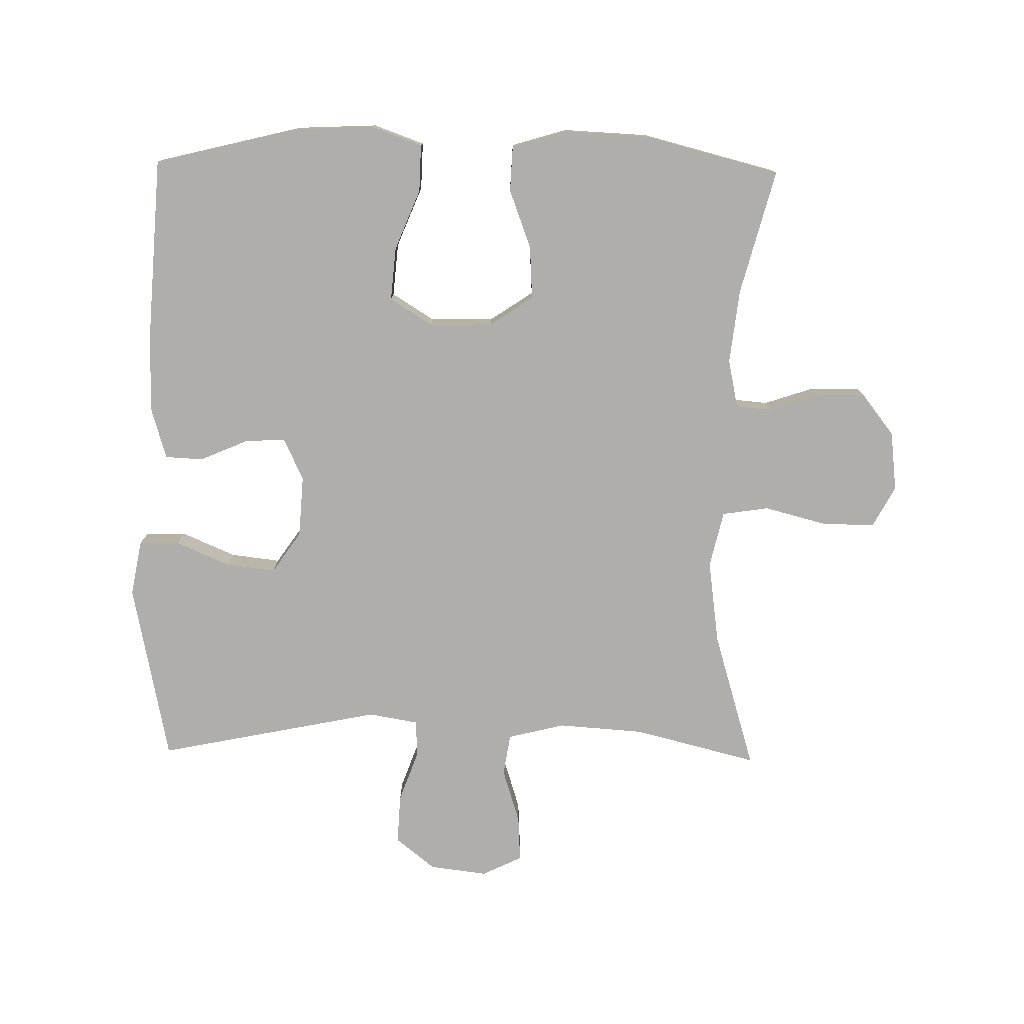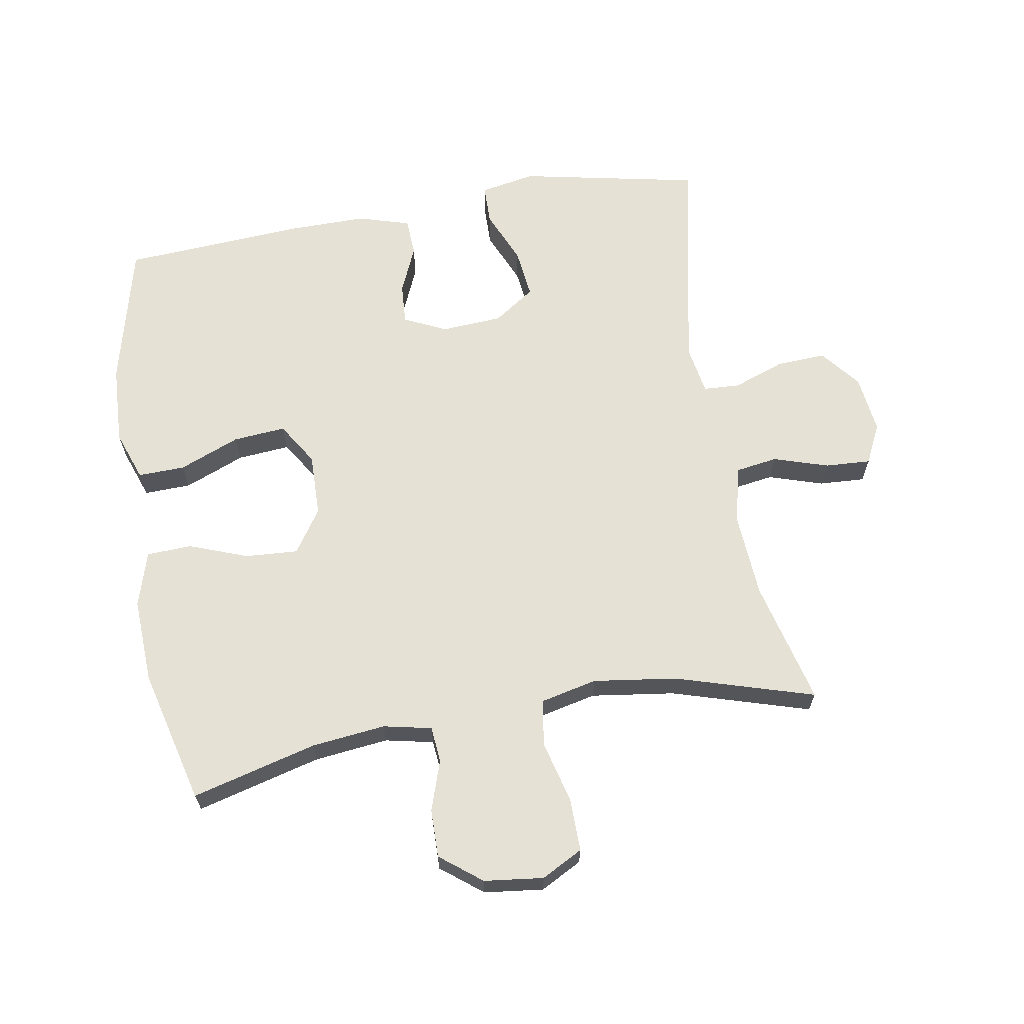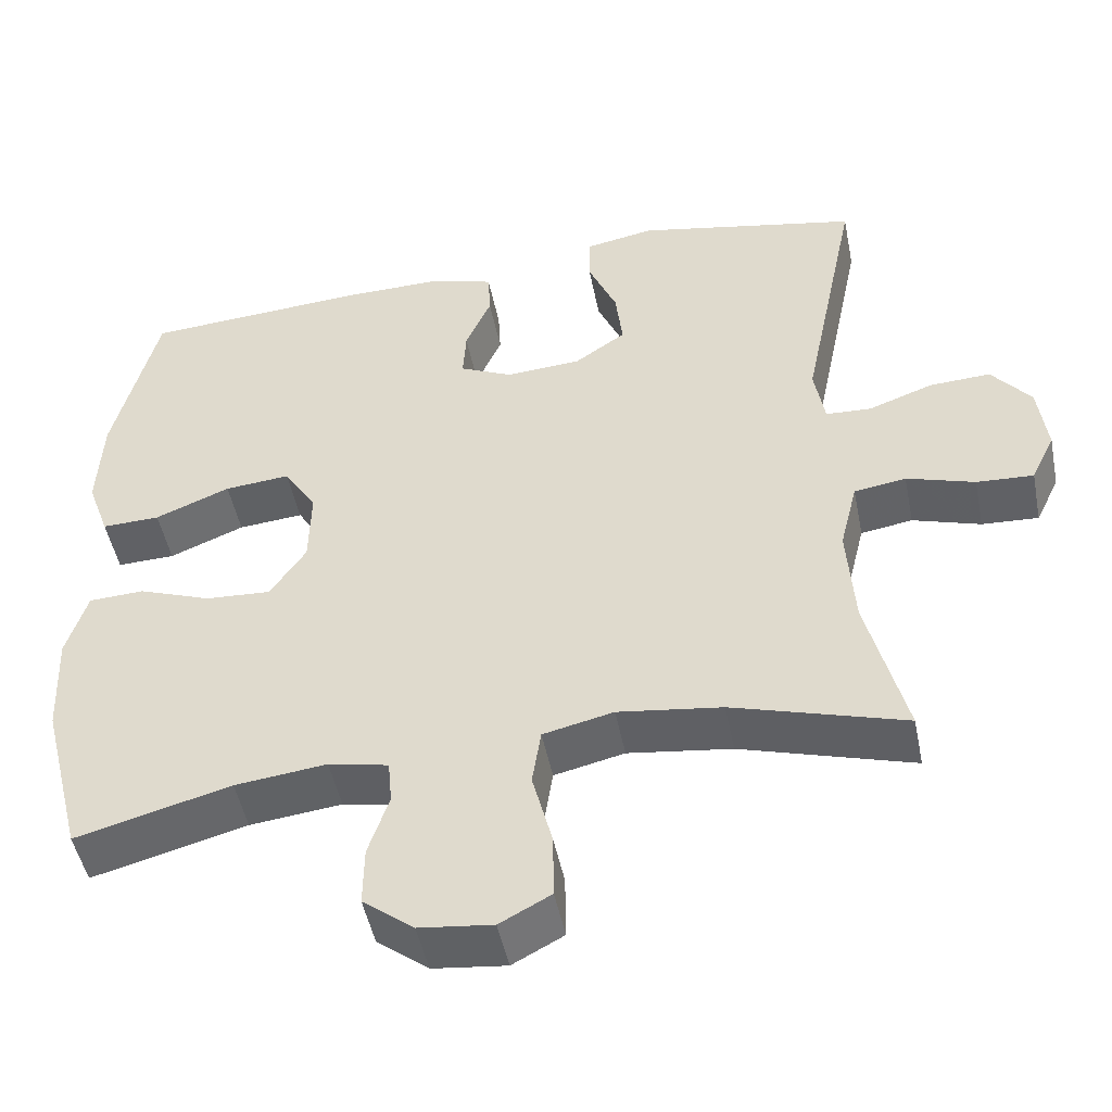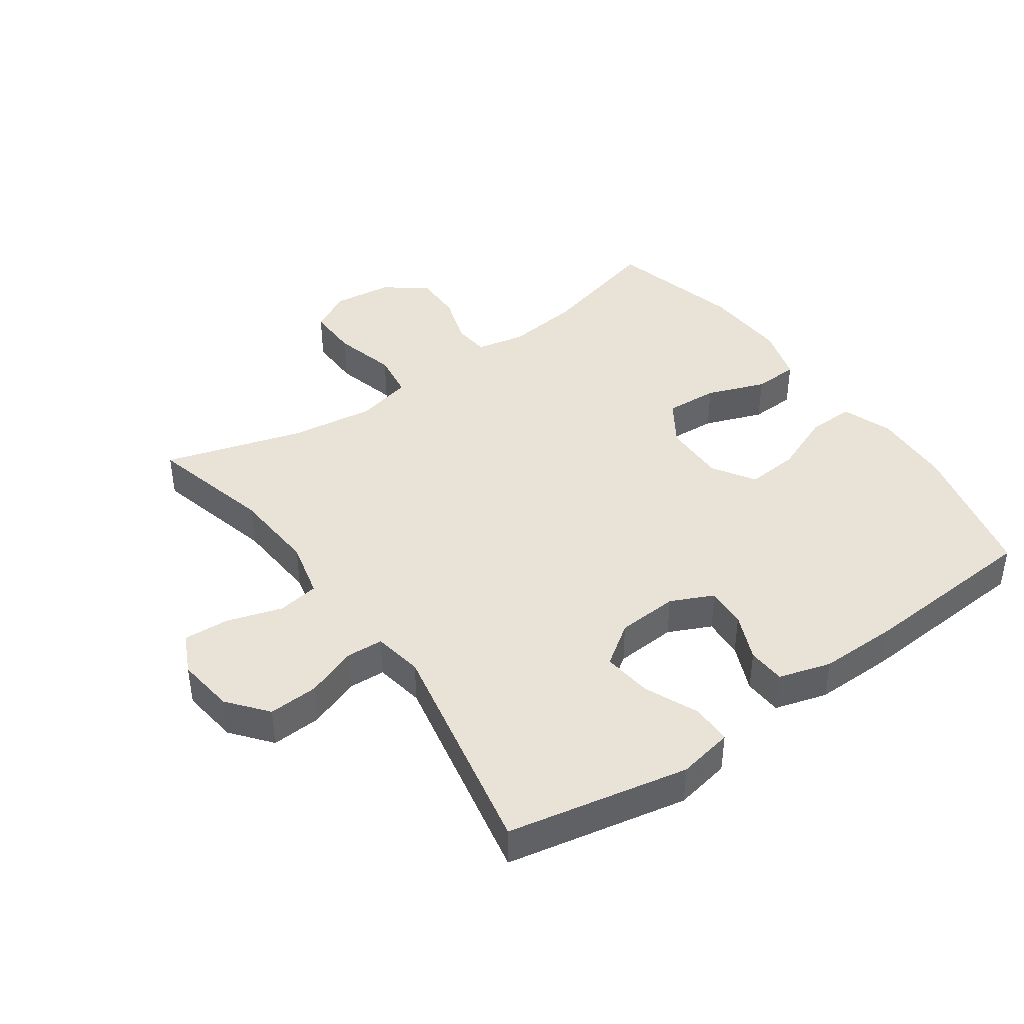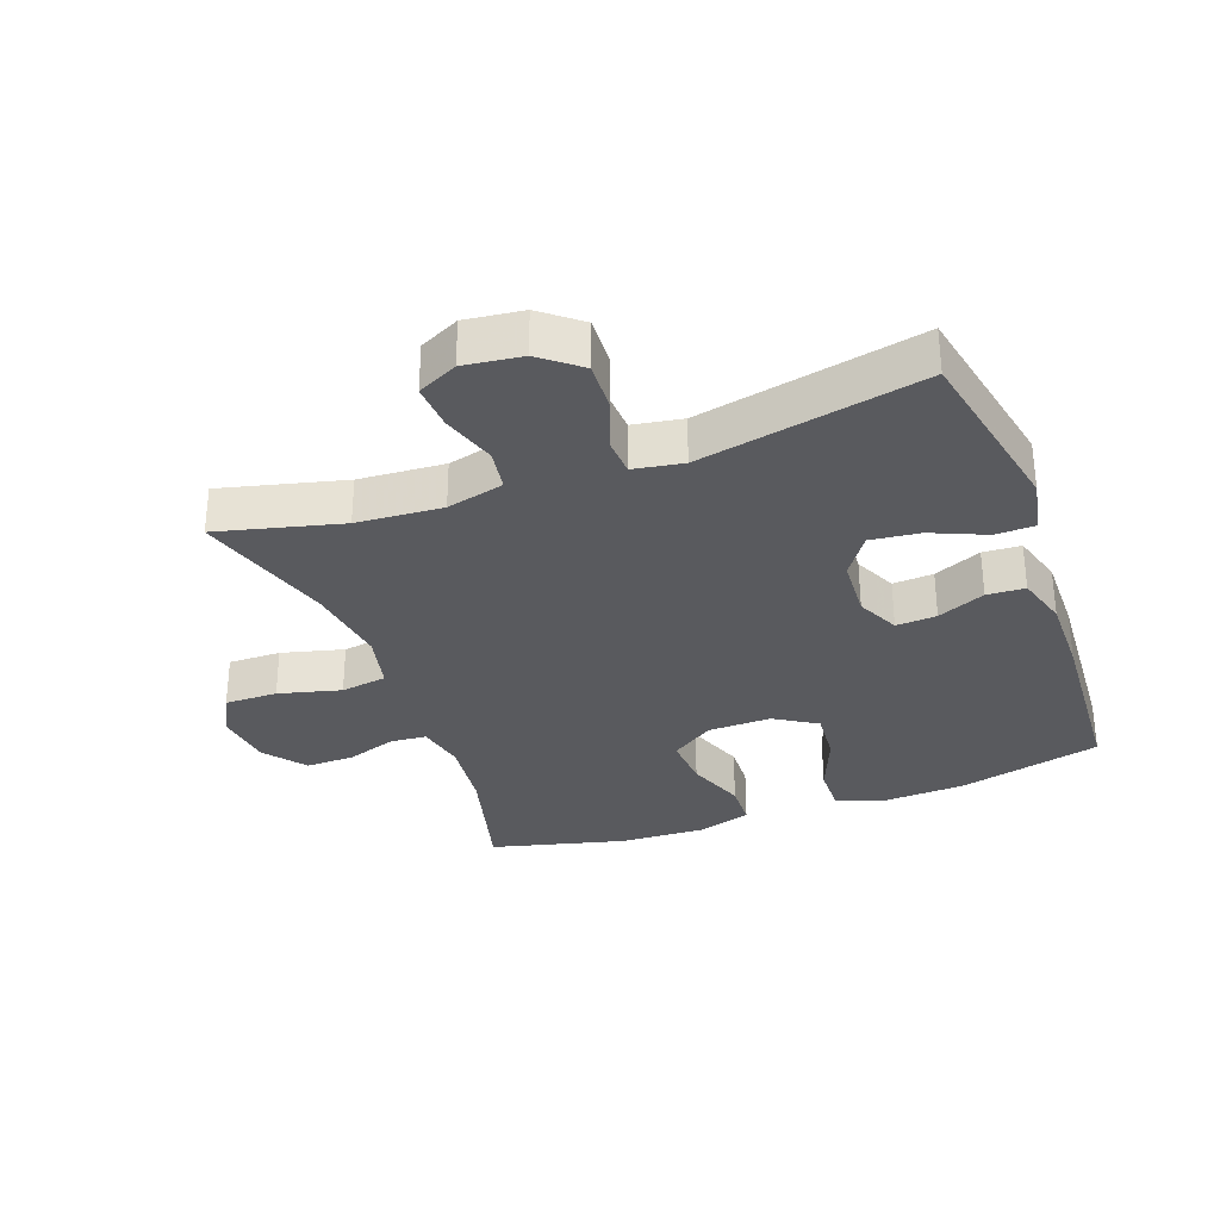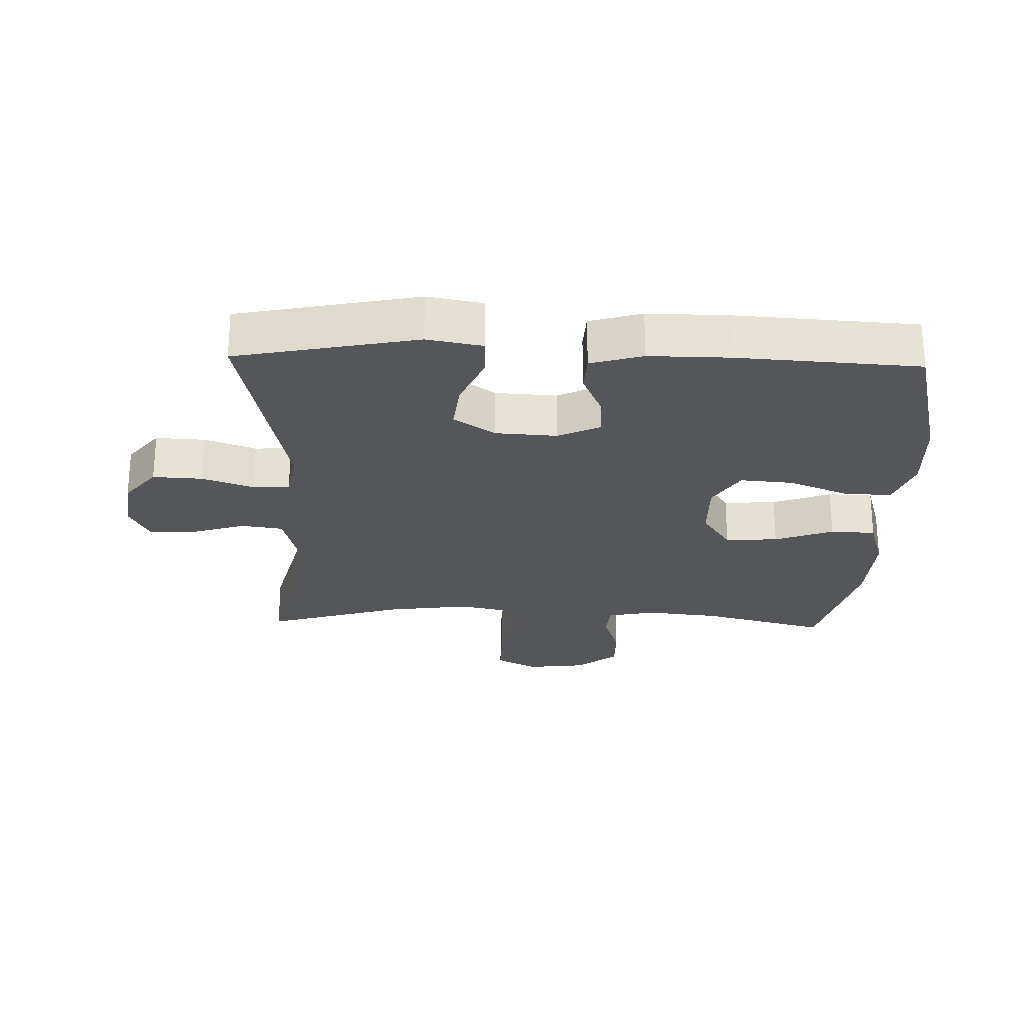
<metadata>
{"format":"obj","ext":"obj","renderer":"f3d","projection":"perspective","resolution":1024,"background":"white","views":[{"elev":-77.6,"azim":89.0,"up":"+Y"},{"elev":65.1,"azim":170.3,"up":"+Y"},{"elev":-48.8,"azim":-168.7,"up":"+Z"},{"elev":41.9,"azim":-35.5,"up":"+Y"},{"elev":-31.8,"azim":-69.8,"up":"+Y"},{"elev":-25.2,"azim":-1.7,"up":"+Y"}]}
</metadata>
<code>
v 0.5 0.07 -0.5
v 0.306 0.07 -0.449
v 0.191 0.07 -0.436
v 0.116 0.07 -0.452
v 0.111 0.07 -0.508
v 0.137 0.07 -0.586
v 0.138 0.07 -0.661
v 0.074 0.07 -0.711
v -0.018 0.07 -0.722
v -0.082 0.07 -0.688
v -0.081 0.07 -0.606
v -0.056 0.07 -0.509
v -0.067 0.07 -0.437
v -0.155 0.07 -0.417
v -0.285 0.07 -0.435
v -0.5 0.07 -0.5
v -0.452 0.07 -0.308
v -0.443 0.07 -0.175
v -0.465 0.07 -0.086
v -0.53 0.07 -0.076
v -0.615 0.07 -0.103
v -0.686 0.07 -0.107
v -0.716 0.07 -0.045
v -0.705 0.07 0.045
v -0.656 0.07 0.106
v -0.579 0.07 0.102
v -0.499 0.07 0.073
v -0.442 0.07 0.076
v -0.429 0.07 0.153
v -0.5 0.07 0.5
v -0.22 0.07 0.557
v -0.134 0.07 0.541
v -0.133 0.07 0.479
v -0.169 0.07 0.395
v -0.178 0.07 0.318
v -0.114 0.07 0.274
v -0.019 0.07 0.268
v 0.047 0.07 0.299
v 0.043 0.07 0.362
v 0.011 0.07 0.436
v 0.014 0.07 0.495
v 0.095 0.07 0.519
v 0.219 0.07 0.518
v 0.5 0.07 0.5
v 0.555 0.07 0.277
v 0.561 0.07 0.153
v 0.533 0.07 0.075
v 0.46 0.07 0.077
v 0.366 0.07 0.115
v 0.284 0.07 0.122
v 0.243 0.07 0.056
v 0.245 0.07 -0.042
v 0.29 0.07 -0.109
v 0.372 0.07 -0.104
v 0.463 0.07 -0.07
v 0.533 0.07 -0.073
v 0.559 0.07 -0.159
v 0.553 0.07 -0.291
v 0.5 0 -0.5
v 0.306 0 -0.449
v 0.191 0 -0.436
v 0.116 0 -0.452
v 0.111 0 -0.508
v 0.137 0 -0.586
v 0.138 0 -0.661
v 0.074 0 -0.711
v -0.018 0 -0.722
v -0.082 0 -0.688
v -0.081 0 -0.606
v -0.056 0 -0.509
v -0.067 0 -0.437
v -0.155 0 -0.417
v -0.285 0 -0.435
v -0.5 0 -0.5
v -0.452 0 -0.308
v -0.443 0 -0.175
v -0.465 0 -0.086
v -0.53 0 -0.076
v -0.615 0 -0.103
v -0.686 0 -0.107
v -0.716 0 -0.045
v -0.705 0 0.045
v -0.656 0 0.106
v -0.579 0 0.102
v -0.499 0 0.073
v -0.442 0 0.076
v -0.429 0 0.153
v -0.5 0 0.5
v -0.22 0 0.557
v -0.134 0 0.541
v -0.133 0 0.479
v -0.169 0 0.395
v -0.178 0 0.318
v -0.114 0 0.274
v -0.019 0 0.268
v 0.047 0 0.299
v 0.043 0 0.362
v 0.011 0 0.436
v 0.014 0 0.495
v 0.095 0 0.519
v 0.219 0 0.518
v 0.5 0 0.5
v 0.555 0 0.277
v 0.561 0 0.153
v 0.533 0 0.075
v 0.46 0 0.077
v 0.366 0 0.115
v 0.284 0 0.122
v 0.243 0 0.056
v 0.245 0 -0.042
v 0.29 0 -0.109
v 0.372 0 -0.104
v 0.463 0 -0.07
v 0.533 0 -0.073
v 0.559 0 -0.159
v 0.553 0 -0.291
f 58 1 2
f 57 58 2
f 56 57 2
f 55 56 2
f 54 55 2
f 53 54 2 3
f 52 53 3 4
f 51 52 4
f 47 48 49
f 46 47 49
f 45 46 49
f 44 45 49
f 43 44 49
f 42 43 49
f 41 42 49
f 40 41 49
f 39 40 49
f 38 39 49 50
f 37 38 50 51
f 32 33 34
f 31 32 34
f 30 31 34
f 29 30 34
f 28 29 34 35
f 25 26 27
f 24 25 27
f 23 24 27
f 22 23 27
f 21 22 27
f 20 21 27
f 19 20 27 28
f 28 35 36
f 19 28 36
f 18 19 36
f 15 16 17
f 36 37 51
f 18 36 51
f 17 18 51
f 15 17 51
f 14 15 51
f 10 11 12
f 9 10 12
f 8 9 12
f 7 8 12
f 6 7 12
f 5 6 12
f 13 14 51 4
f 4 5 12 13
f 60 59 116
f 60 116 115
f 60 115 114
f 60 114 113
f 60 113 112
f 61 60 112 111
f 62 61 111 110
f 62 110 109
f 107 106 105
f 107 105 104
f 107 104 103
f 107 103 102
f 107 102 101
f 107 101 100
f 107 100 99
f 107 99 98
f 107 98 97
f 108 107 97 96
f 109 108 96 95
f 92 91 90
f 92 90 89
f 92 89 88
f 92 88 87
f 93 92 87 86
f 85 84 83
f 85 83 82
f 85 82 81
f 85 81 80
f 85 80 79
f 85 79 78
f 86 85 78 77
f 94 93 86
f 94 86 77
f 94 77 76
f 75 74 73
f 109 95 94
f 109 94 76
f 109 76 75
f 109 75 73
f 109 73 72
f 70 69 68
f 70 68 67
f 70 67 66
f 70 66 65
f 70 65 64
f 70 64 63
f 62 109 72 71
f 71 70 63 62
f 1 59 60 2
f 2 60 61 3
f 3 61 62 4
f 4 62 63 5
f 5 63 64 6
f 6 64 65 7
f 7 65 66 8
f 8 66 67 9
f 9 67 68 10
f 10 68 69 11
f 11 69 70 12
f 12 70 71 13
f 13 71 72 14
f 14 72 73 15
f 15 73 74 16
f 16 74 75 17
f 17 75 76 18
f 18 76 77 19
f 19 77 78 20
f 20 78 79 21
f 21 79 80 22
f 22 80 81 23
f 23 81 82 24
f 24 82 83 25
f 25 83 84 26
f 26 84 85 27
f 27 85 86 28
f 28 86 87 29
f 29 87 88 30
f 30 88 89 31
f 31 89 90 32
f 32 90 91 33
f 33 91 92 34
f 34 92 93 35
f 35 93 94 36
f 36 94 95 37
f 37 95 96 38
f 38 96 97 39
f 39 97 98 40
f 40 98 99 41
f 41 99 100 42
f 42 100 101 43
f 43 101 102 44
f 44 102 103 45
f 45 103 104 46
f 46 104 105 47
f 47 105 106 48
f 48 106 107 49
f 49 107 108 50
f 50 108 109 51
f 51 109 110 52
f 52 110 111 53
f 53 111 112 54
f 54 112 113 55
f 55 113 114 56
f 56 114 115 57
f 57 115 116 58
f 58 116 59 1

</code>
